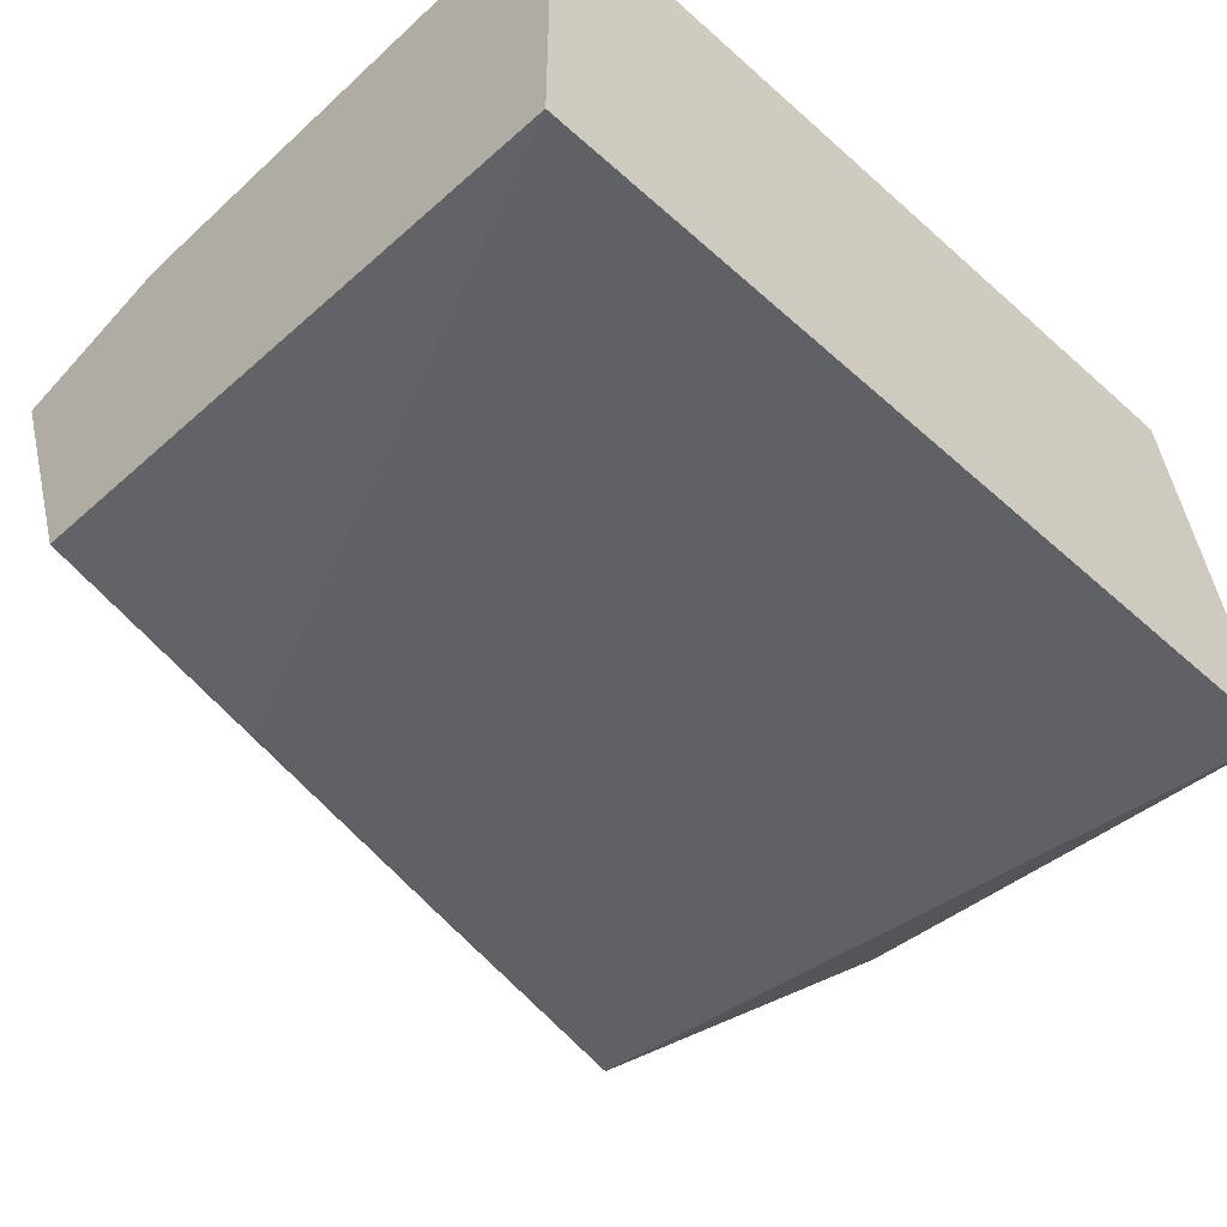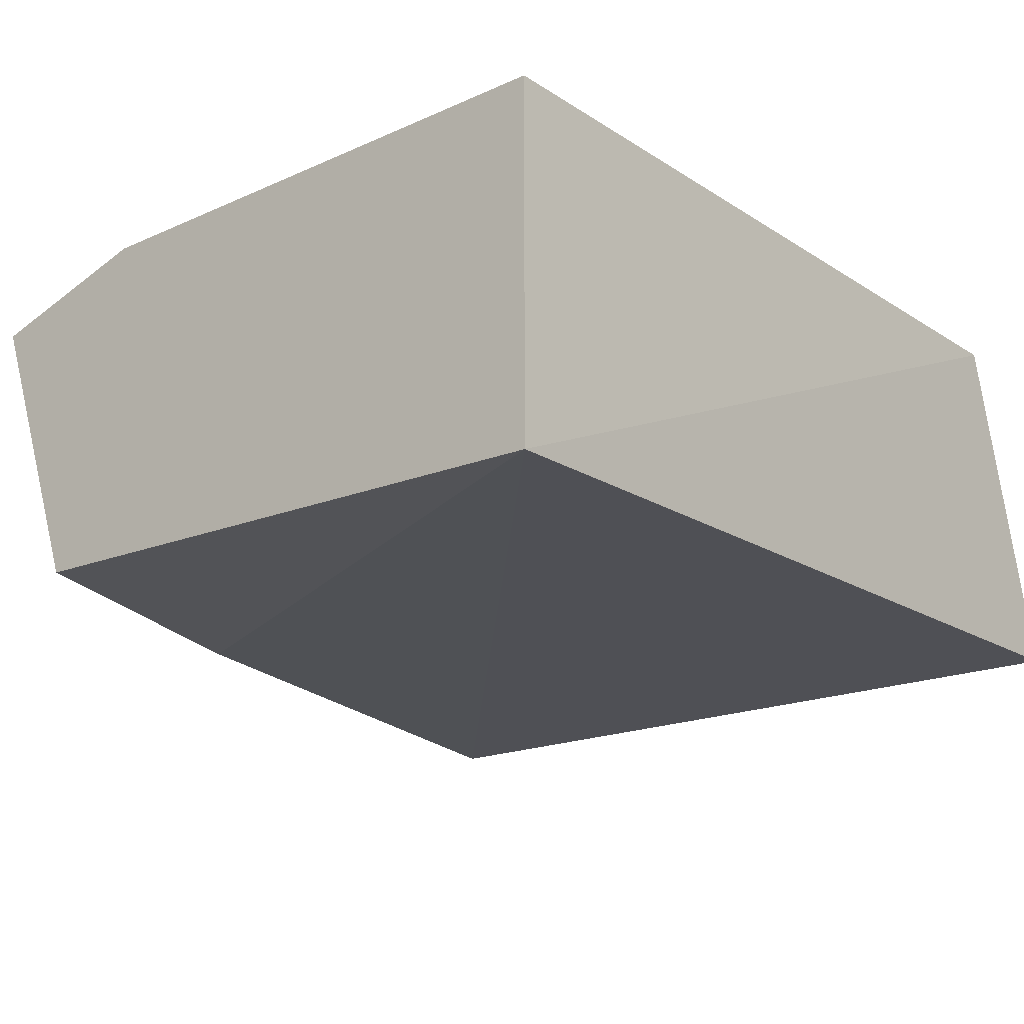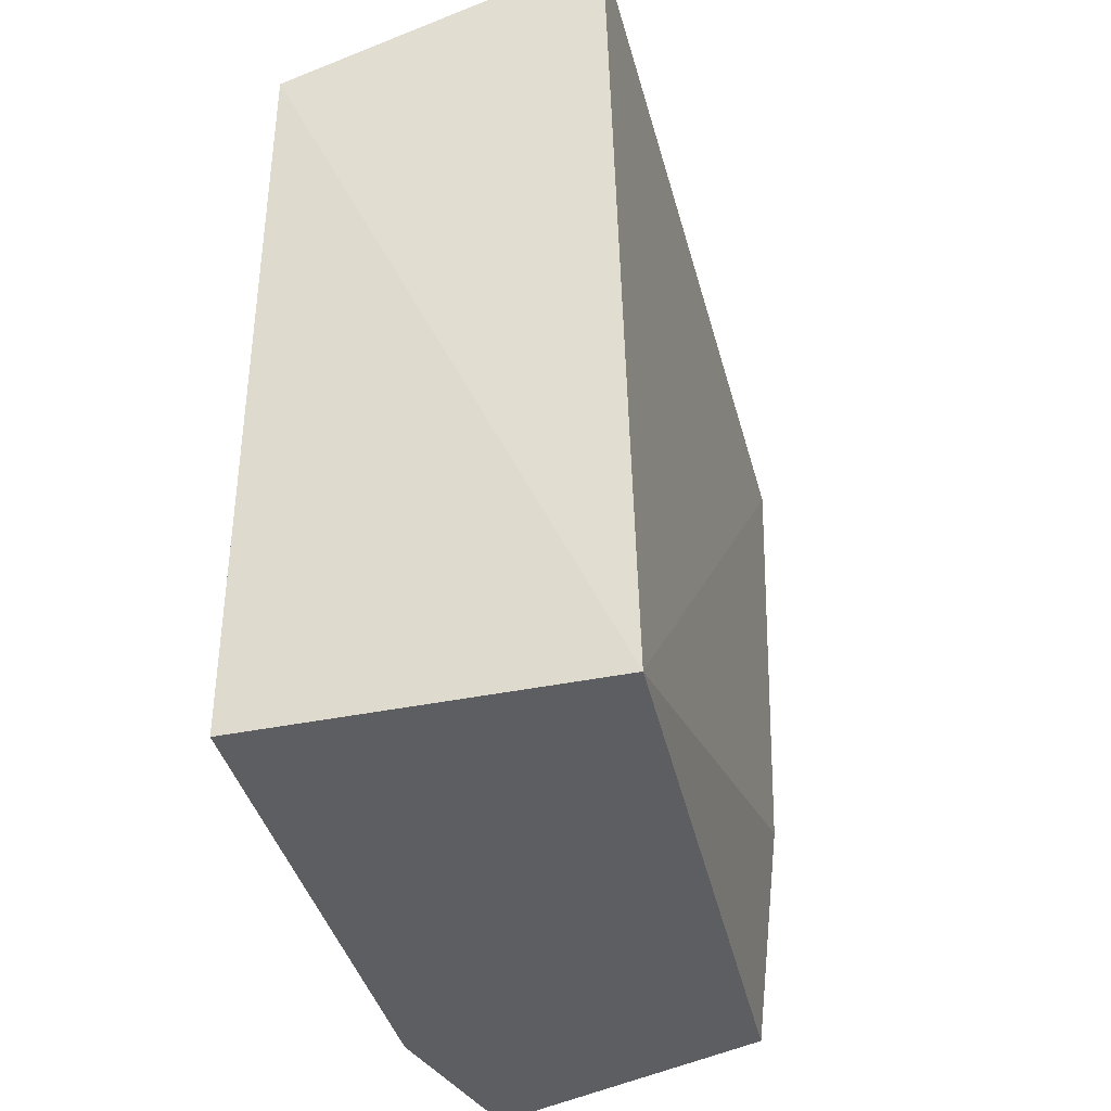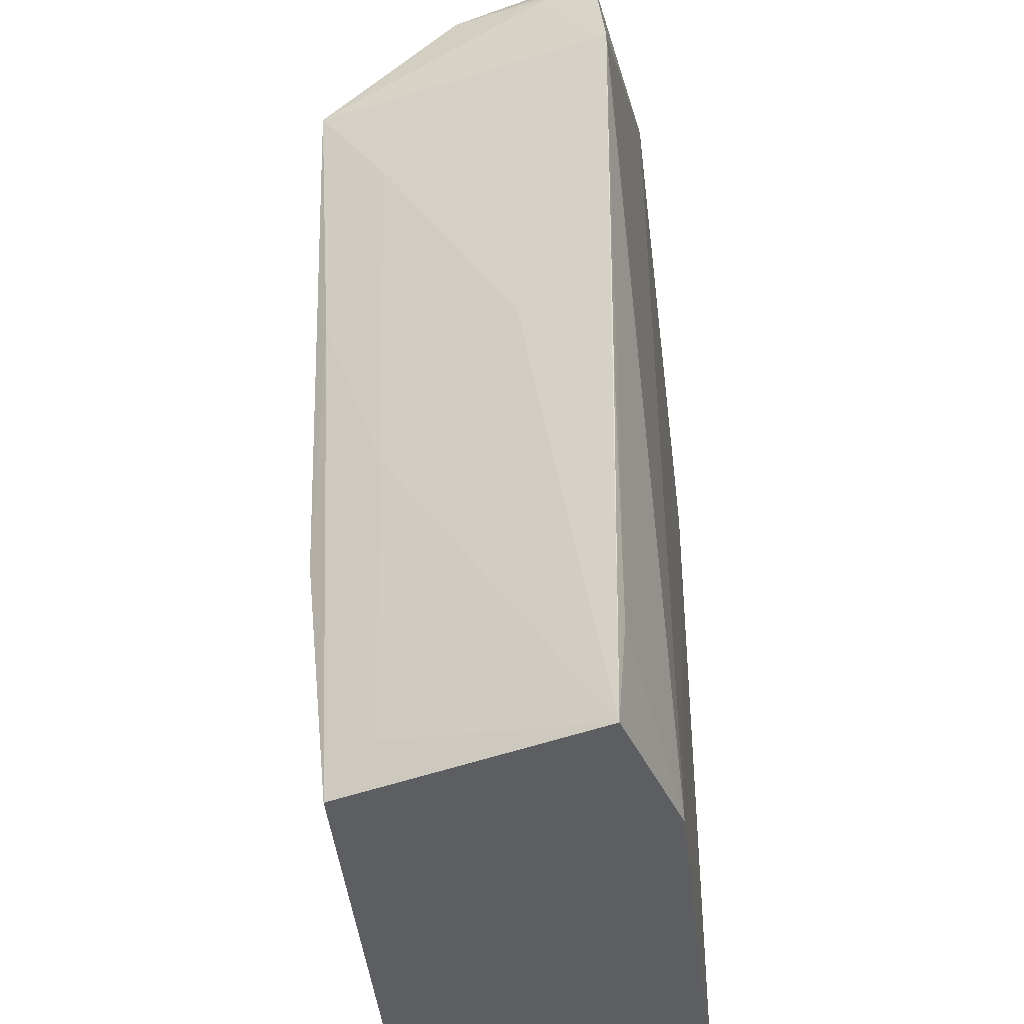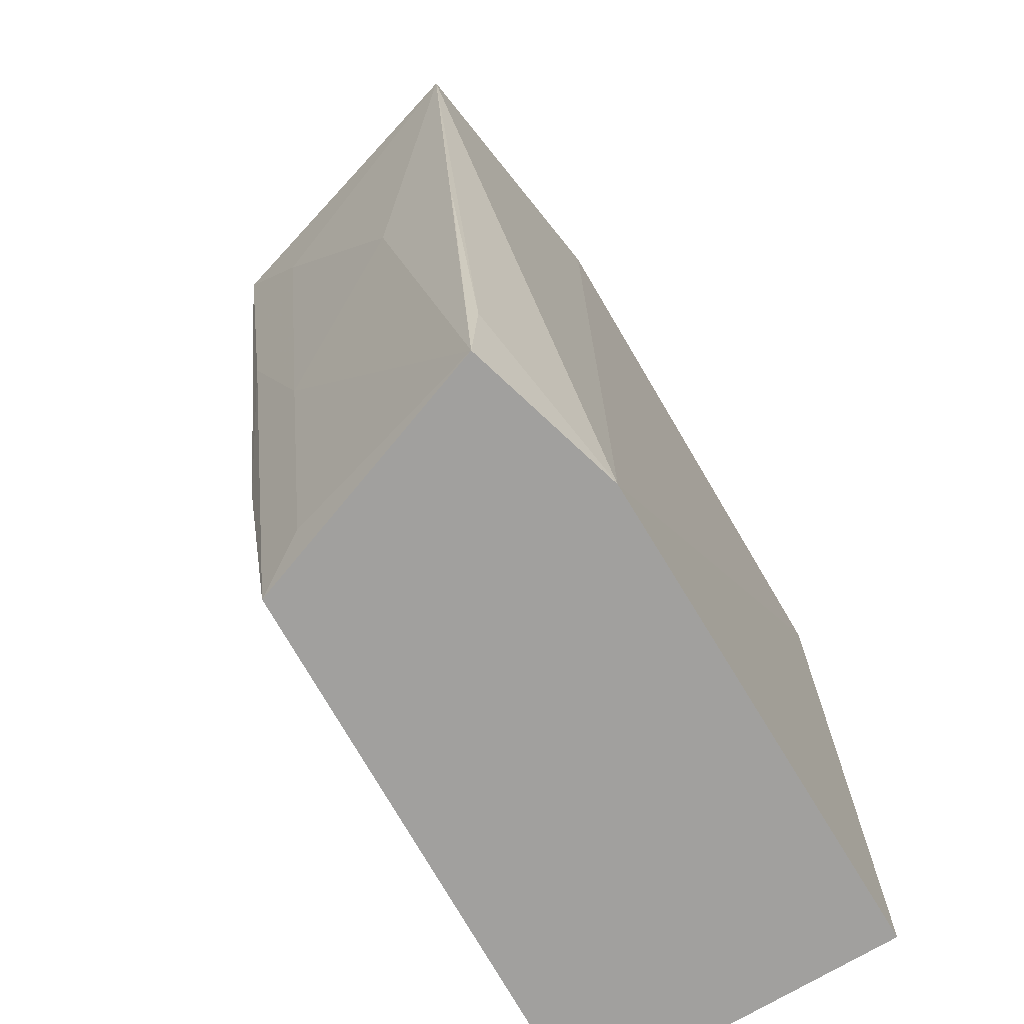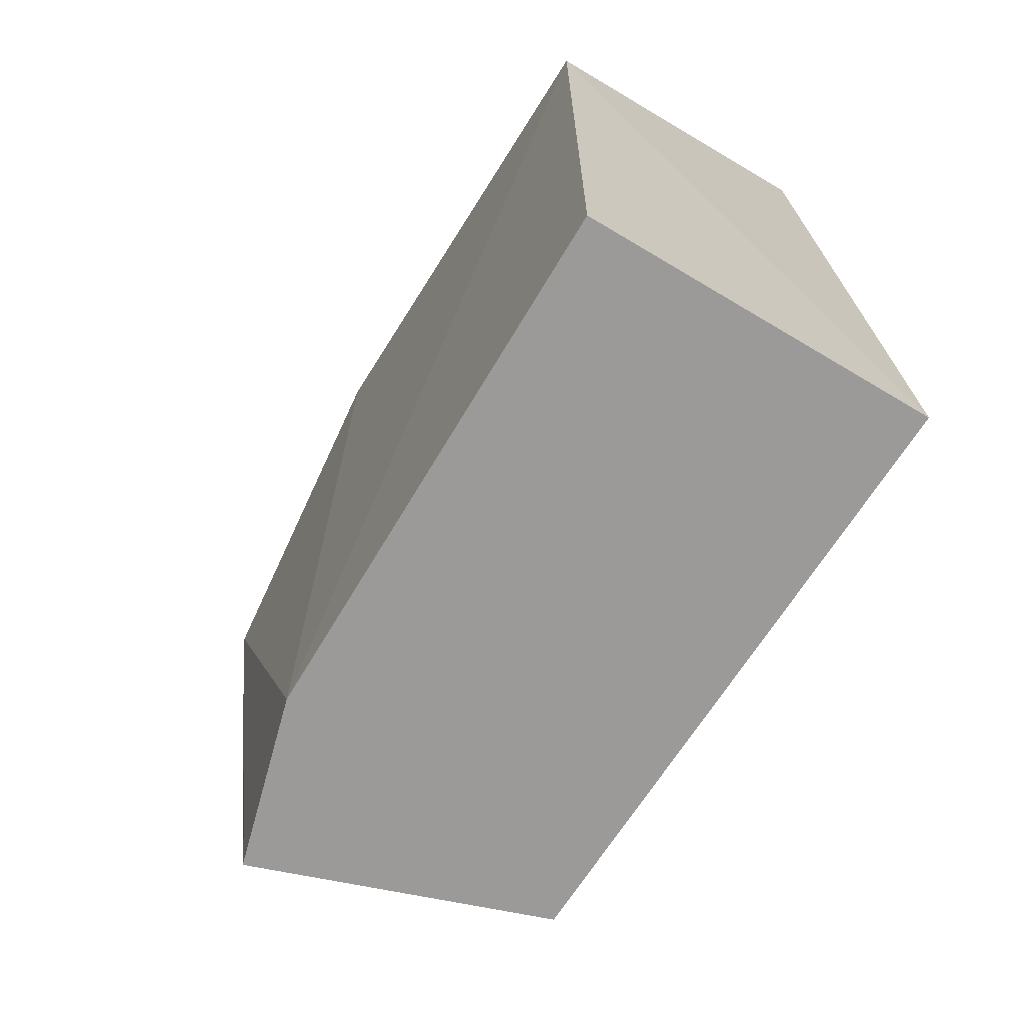
<metadata>
{"format":"obj","ext":"obj","renderer":"f3d","projection":"perspective","resolution":1024,"background":"white","views":[{"elev":-49.3,"azim":-134.6,"up":"+Y"},{"elev":-19.9,"azim":-140.0,"up":"+Y"},{"elev":-39.3,"azim":-75.7,"up":"+Z"},{"elev":-39.4,"azim":96.6,"up":"+Z"},{"elev":-71.8,"azim":121.1,"up":"+Z"},{"elev":-69.5,"azim":-120.9,"up":"+Z"}]}
</metadata>
<code>
v 0.4571 -0.06093 -0.03173
v 0.446 0.01652 -0.2361
v 0.4777 0.01838 -0.006842
v 0.2652 0.02886 -0.03155
v 0.2652 -0.06205 -0.2361
v 0.4015 0.02886 -0.2361
v 0.269 -0.05579 -0.0002989
v 0.4814 0.02171 -0.03566
v 0.4201 -0.05663 -0.2361
v 0.2652 0.02886 -0.2361
v 0.4009 -0.0318 0.01098
v 0.461 -0.005172 -0.1162
v 0.4741 0.004648 -0.008549
v 0.4472 0.01877 -0.2093
v 0.4027 0.02685 0.01312
v 0.429 -0.06197 -0.1713
v 0.4591 -0.04225 -0.05805
v 0.4639 -0.02236 -0.003382
v 0.4638 0.01943 -0.1353
v 0.4016 0.01373 0.01284
v 0.4451 -0.05841 -0.1032
v 0.4706 0.01633 0.003577
v 0.4427 -0.04252 -0.1481
v 0.4276 -0.04326 -0.2243
f 6 2 5
f 7 5 1
f 7 4 5
f 9 5 2
f 10 6 5
f 10 5 4
f 10 4 6
f 11 7 1
f 12 2 8
f 13 8 3
f 13 1 8
f 14 2 6
f 14 6 8
f 15 8 6
f 15 6 4
f 15 3 8
f 15 4 7
f 16 1 5
f 16 5 9
f 17 12 8
f 17 8 1
f 18 11 1
f 18 1 13
f 18 13 3
f 19 14 8
f 19 8 2
f 19 2 14
f 20 15 7
f 20 7 11
f 21 16 9
f 21 1 16
f 22 18 3
f 22 3 15
f 22 15 20
f 22 20 11
f 22 11 18
f 23 21 9
f 23 2 12
f 23 12 17
f 23 17 1
f 23 1 21
f 24 23 9
f 24 9 2
f 24 2 23

</code>
